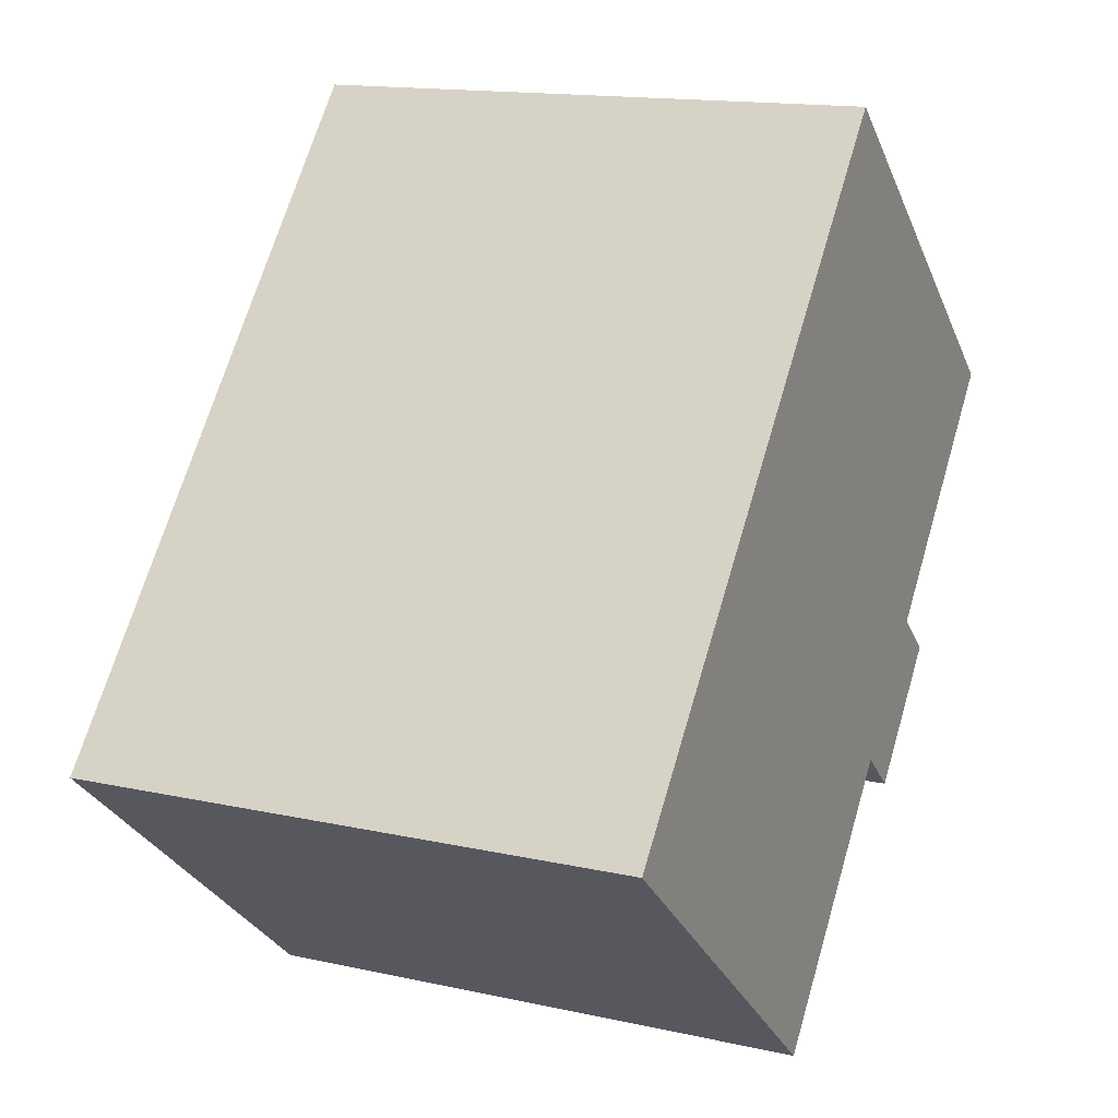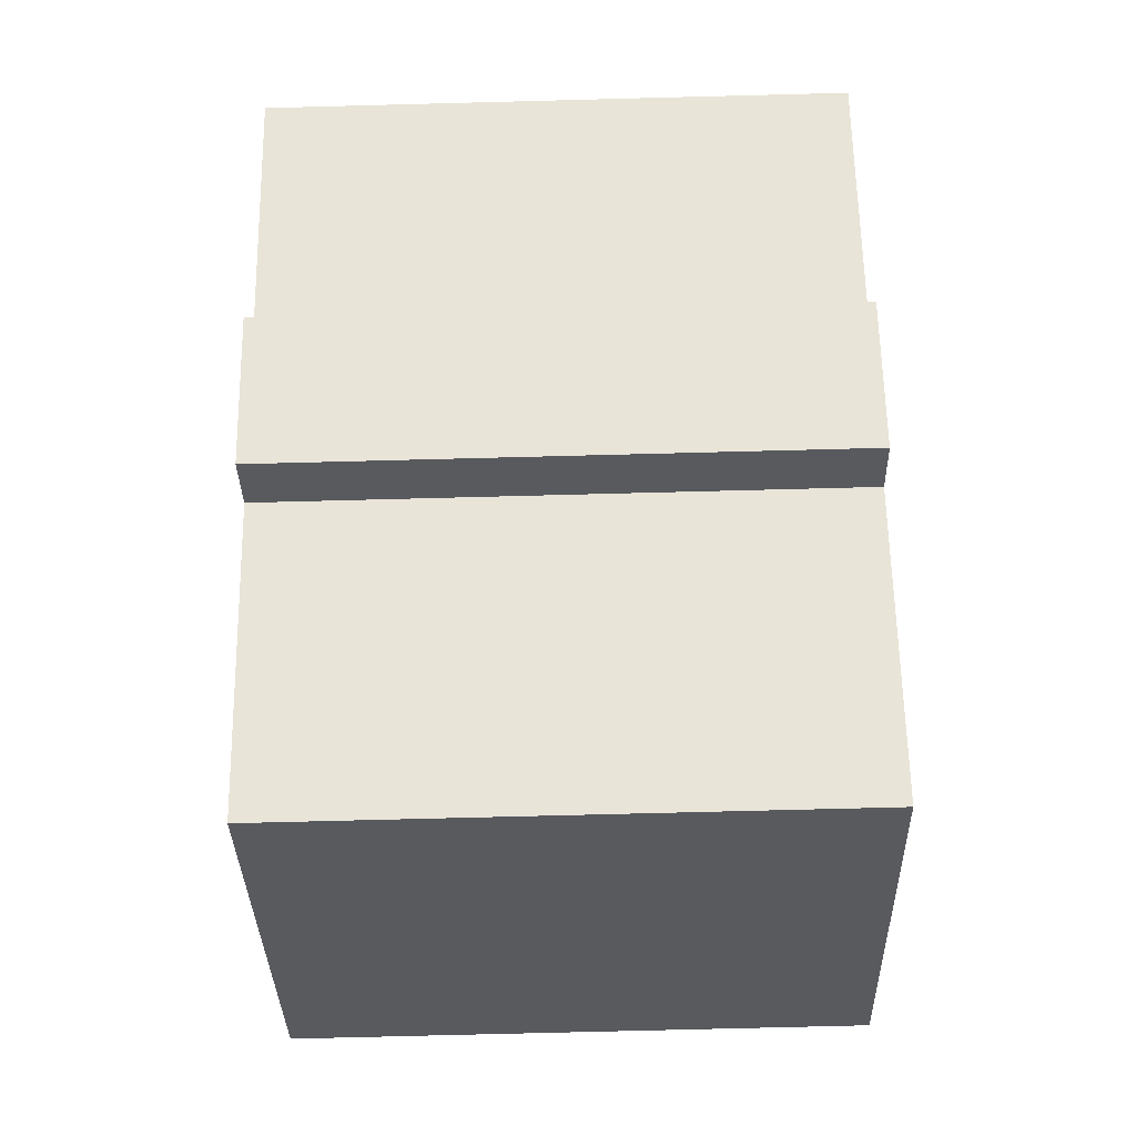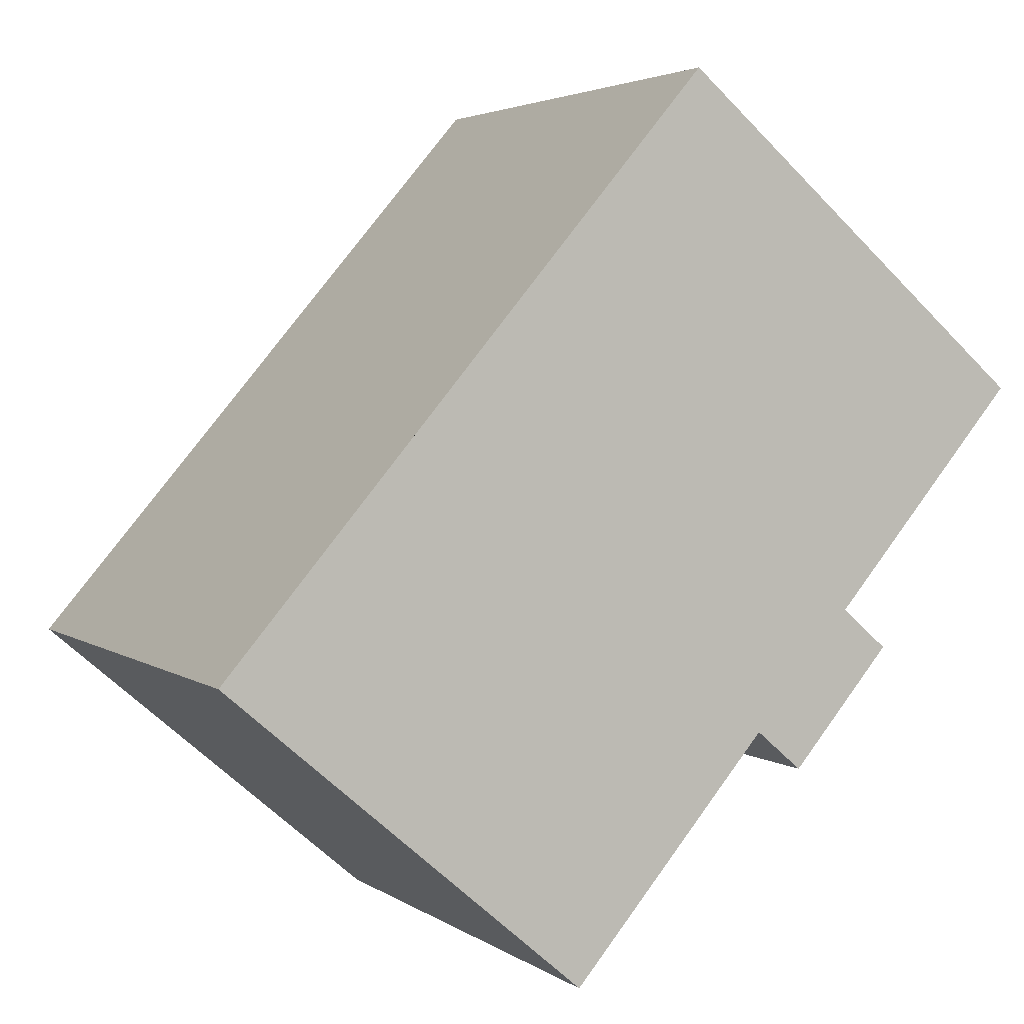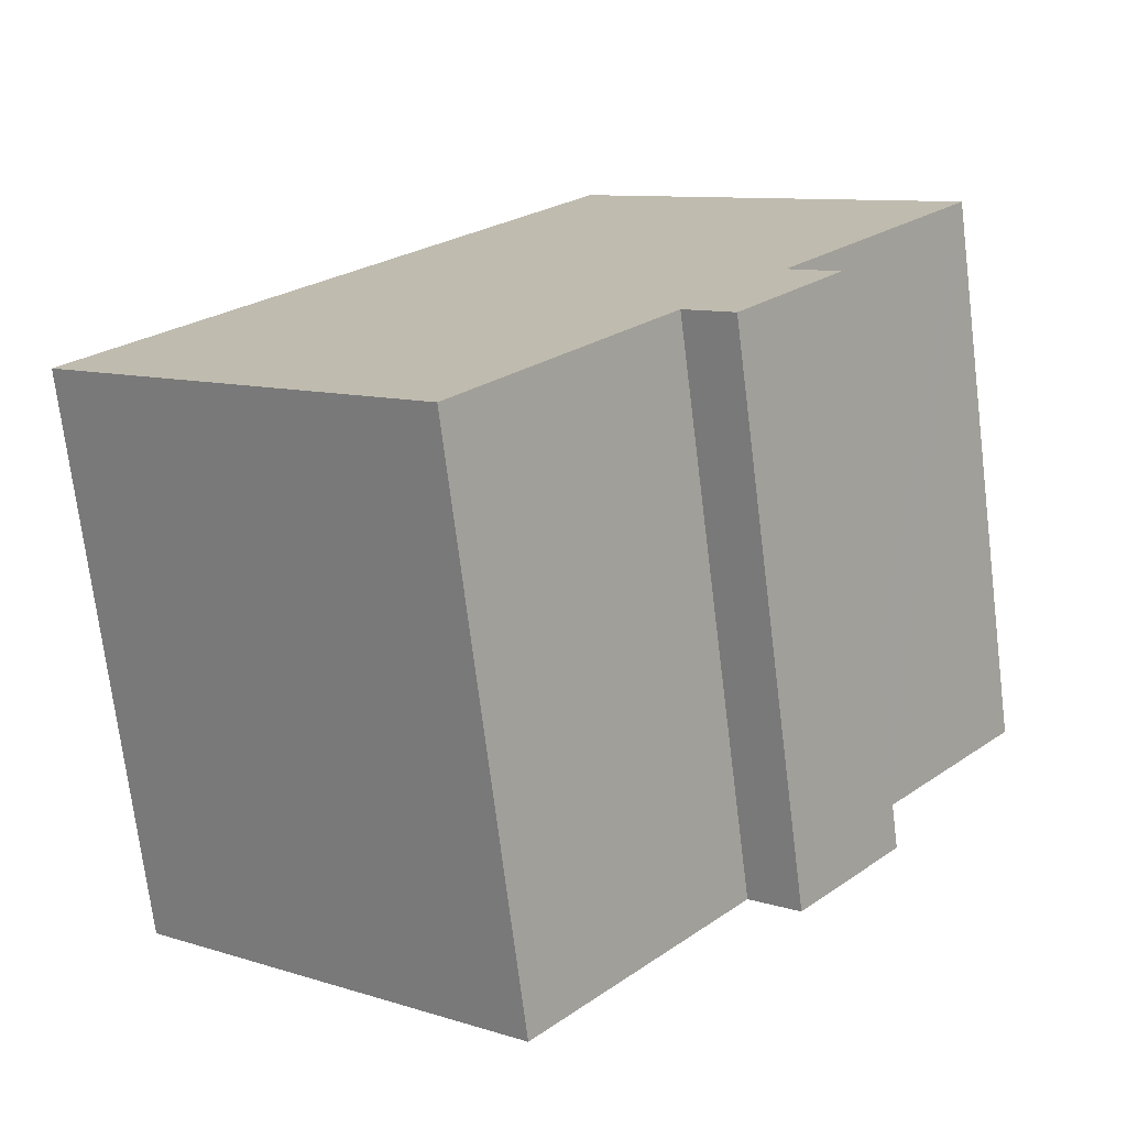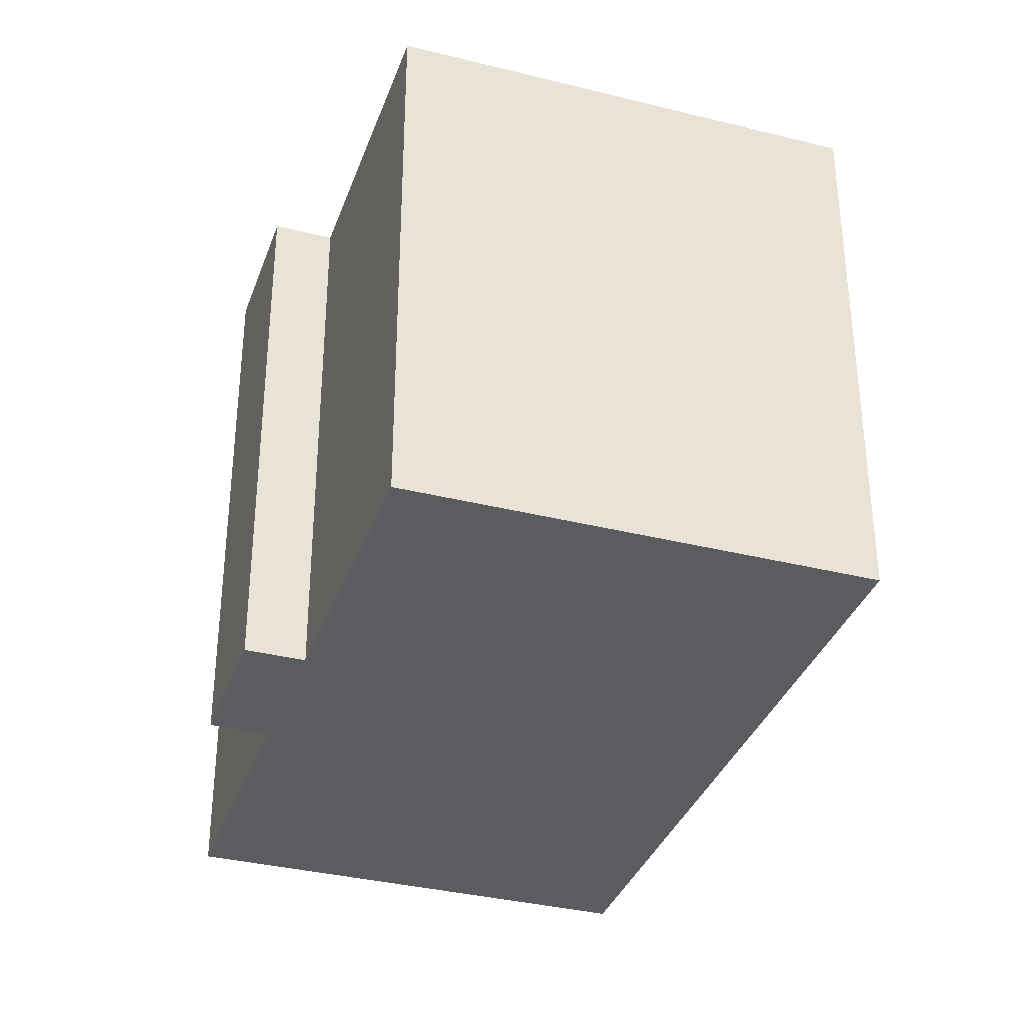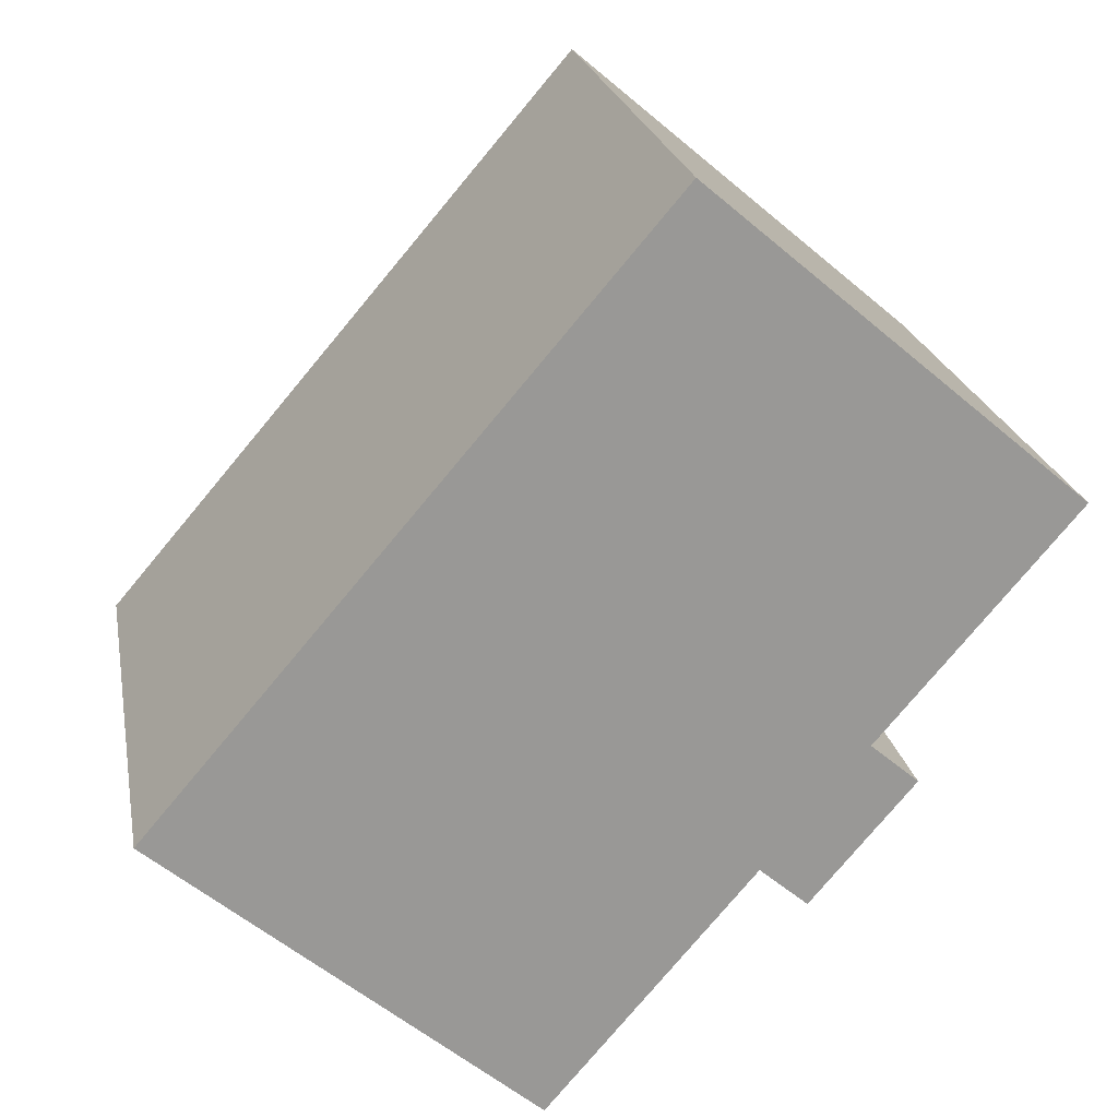
<metadata>
{"format":"obj","ext":"obj","renderer":"f3d","projection":"perspective","resolution":1024,"background":"white","views":[{"elev":14.8,"azim":-64.4,"up":"+Z"},{"elev":-71.6,"azim":91.5,"up":"+Z"},{"elev":3.4,"azim":-26.1,"up":"+Z"},{"elev":-72.8,"azim":7.1,"up":"+Z"},{"elev":-35.2,"azim":-157.8,"up":"+Y"},{"elev":21.7,"azim":-10.3,"up":"+Z"}]}
</metadata>
<code>
v  17.12 13.57 -0.163
v  14.85 13.57 -2.814
v  13.72 13.57 -1.841
v  0.083 13.57 0.097
v  8.827 13.57 -7.554
v  0 13.57 8.31e-16
v  11.96 13.57 13.97
v  16.17 13.57 1.015
v  17.36 13.57 2.412
v  20.8 13.57 6.429
v  17.3 13.57 0.045
v  20.8 -3.937e-16 6.429
v  16.17 -6.215e-17 1.015
v  17.36 -1.477e-16 2.412
v  17.3 -2.755e-18 0.045
v  14.85 1.723e-16 -2.814
v  17.12 9.981e-18 -0.163
v  13.72 1.127e-16 -1.841
v  8.827 4.625e-16 -7.554
v  11.96 -8.555e-16 13.97
v  0 0 0
v  0.083 -5.94e-18 0.097
g defaultobject
f 1 2 3
f 4 5 6
f 5 4 3
f 3 4 7
f 3 7 8
f 3 8 1
f 8 7 9
f 9 7 10
f 11 1 8
f 12 9 10
f 9 12 8
f 8 12 13
f 13 12 14
f 15 1 11
f 1 15 2
f 2 15 16
f 16 15 17
f 18 5 3
f 5 18 19
f 13 11 8
f 11 13 15
f 20 10 7
f 10 20 12
f 16 3 2
f 3 16 18
f 19 6 5
f 6 19 21
f 21 4 6
f 4 21 7
f 7 21 20
f 20 21 22
f 15 13 17
f 19 22 21
f 22 19 18
f 22 18 20
f 20 18 16
f 20 16 13
f 13 16 17
f 20 13 14
f 20 14 12

</code>
